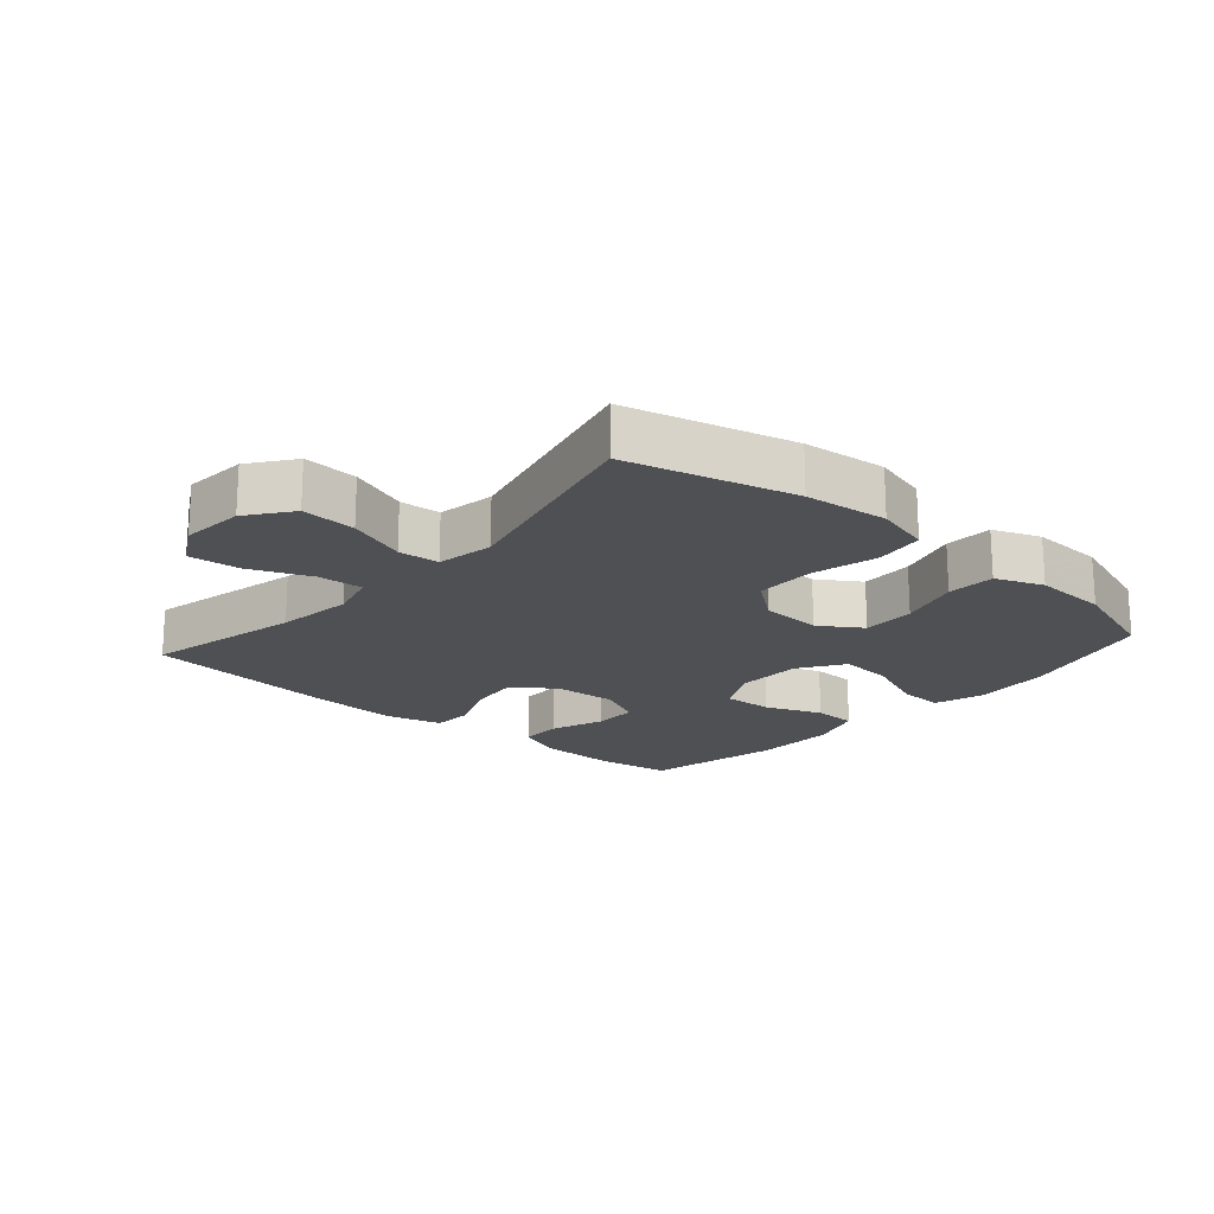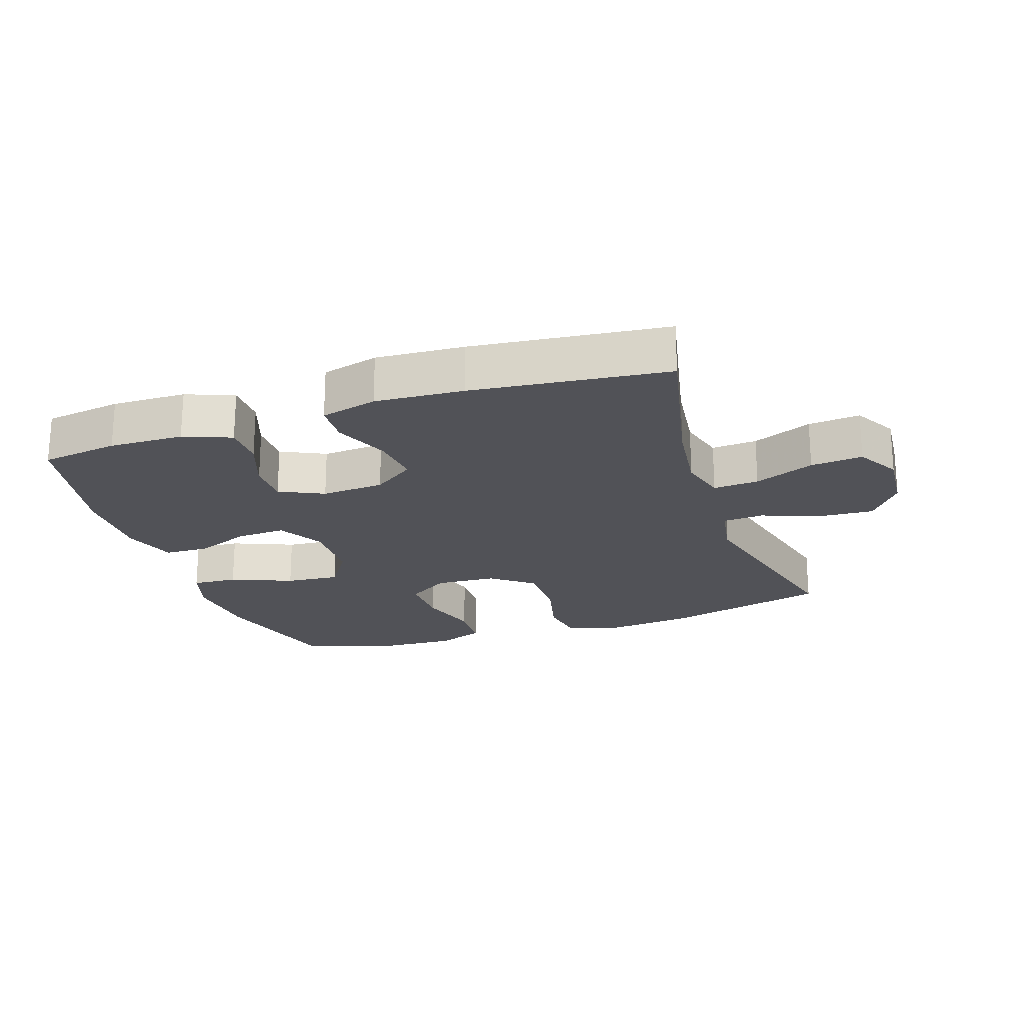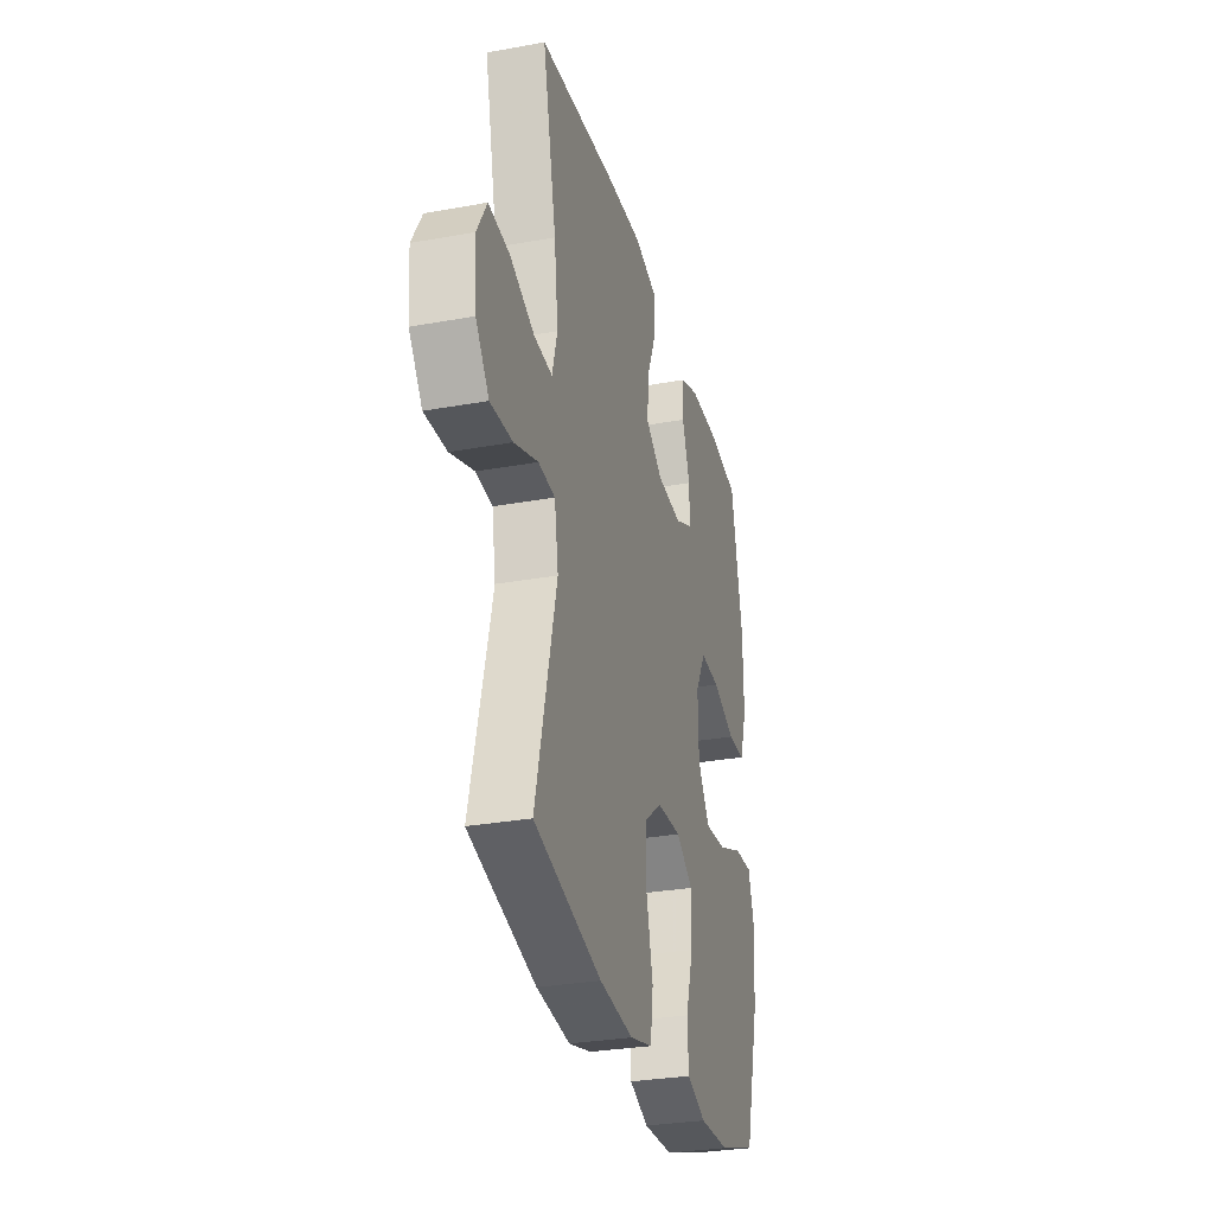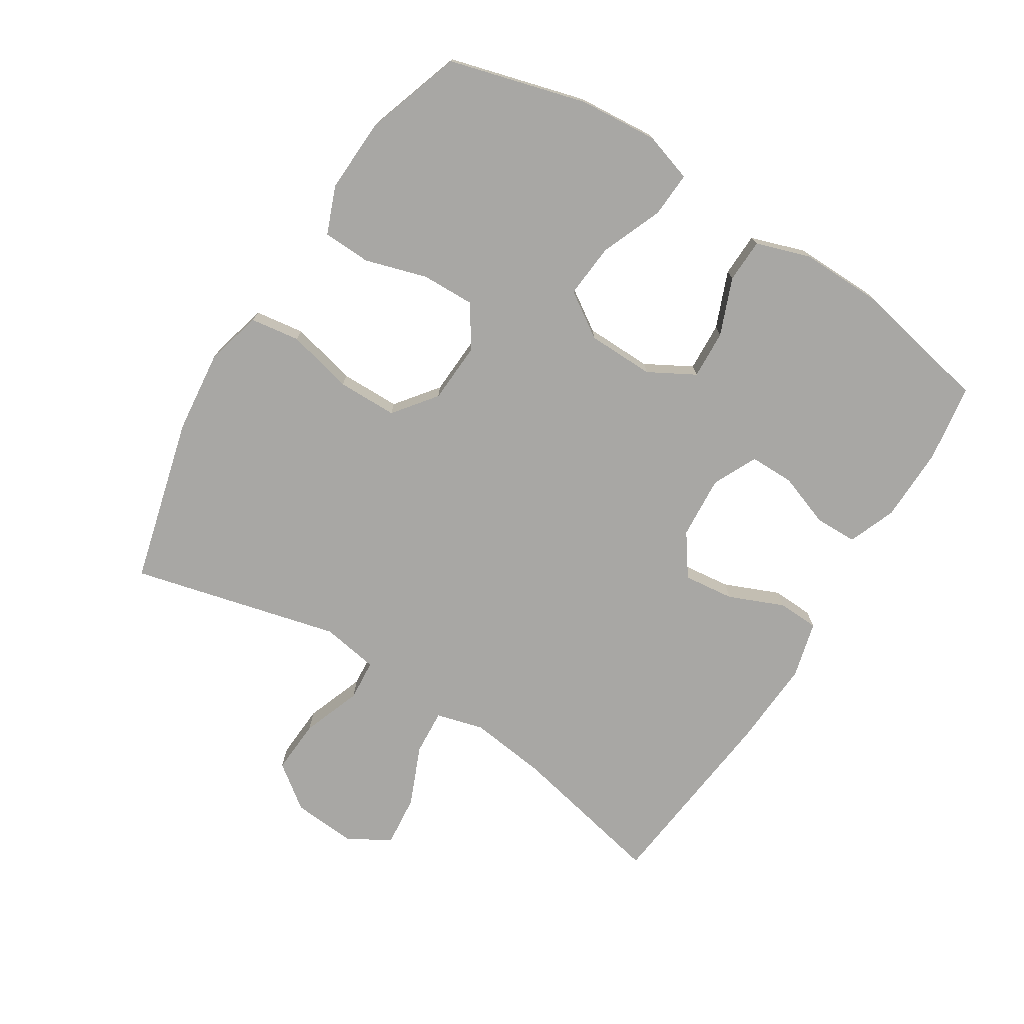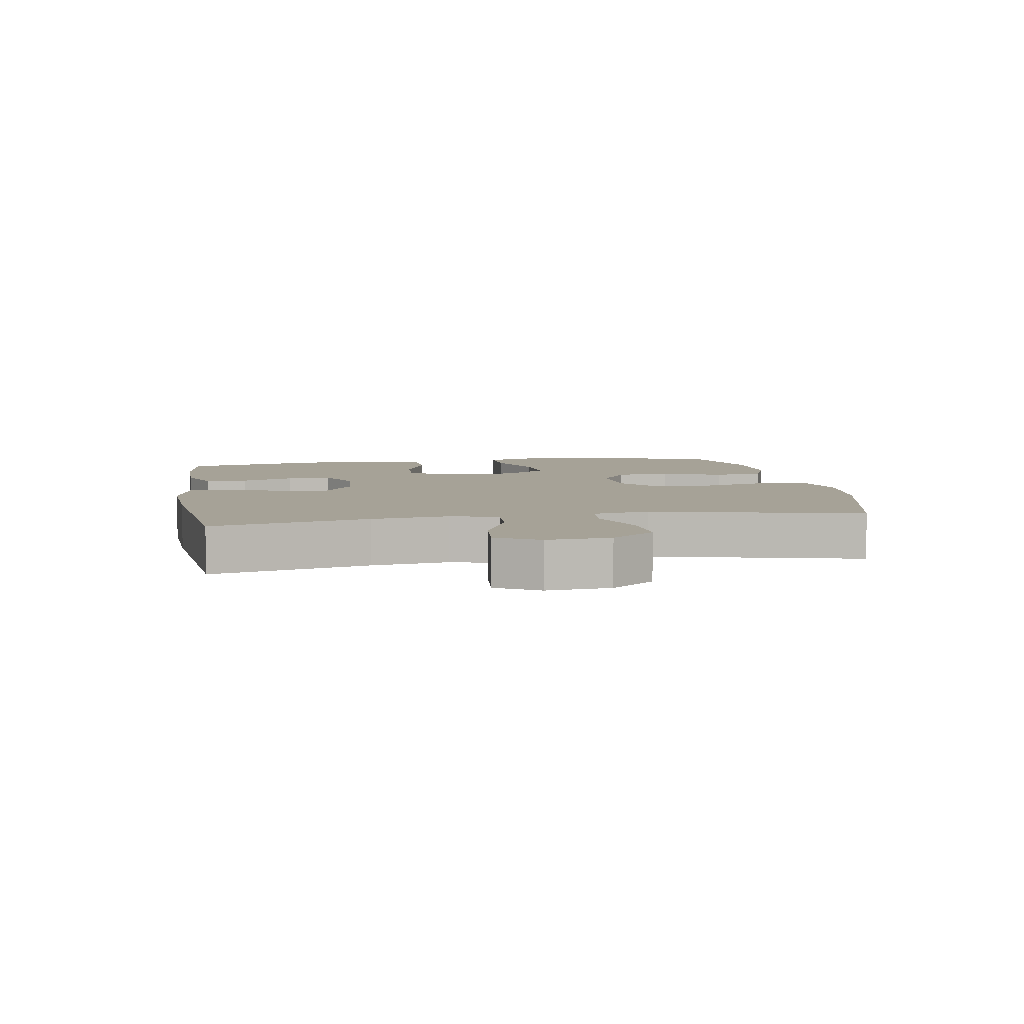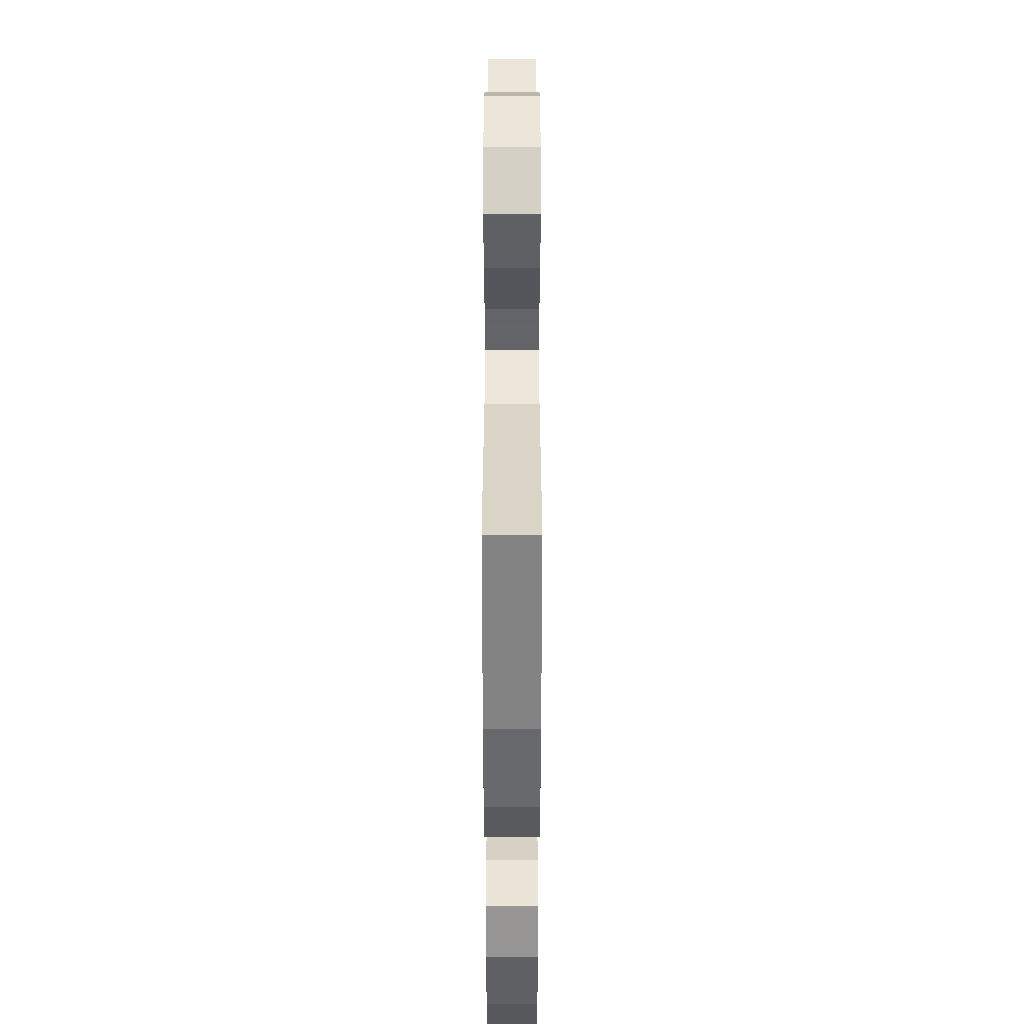
<metadata>
{"format":"obj","ext":"obj","renderer":"f3d","projection":"perspective","resolution":1024,"background":"white","views":[{"elev":-19.0,"azim":138.7,"up":"+Y"},{"elev":-21.5,"azim":18.5,"up":"+Y"},{"elev":-30.2,"azim":104.8,"up":"+Z"},{"elev":-74.6,"azim":-122.1,"up":"+Y"},{"elev":6.4,"azim":80.4,"up":"+Y"},{"elev":-46.6,"azim":90.0,"up":"+Z"}]}
</metadata>
<code>
v -0.5 0.07 0.5
v -0.379 0.07 0.518
v -0.263 0.07 0.516
v -0.189 0.07 0.487
v -0.188 0.07 0.421
v -0.218 0.07 0.338
v -0.218 0.07 0.269
v -0.149 0.07 0.236
v -0.051 0.07 0.243
v 0.014 0.07 0.289
v 0.005 0.07 0.368
v -0.031 0.07 0.454
v -0.028 0.07 0.518
v 0.06 0.07 0.541
v 0.197 0.07 0.533
v 0.5 0.07 0.5
v 0.447 0.07 0.255
v 0.432 0.07 0.135
v 0.452 0.07 0.061
v 0.523 0.07 0.066
v 0.616 0.07 0.105
v 0.697 0.07 0.113
v 0.735 0.07 0.046
v 0.727 0.07 -0.053
v 0.676 0.07 -0.121
v 0.591 0.07 -0.116
v 0.499 0.07 -0.082
v 0.435 0.07 -0.087
v 0.42 0.07 -0.176
v 0.5 0.07 -0.5
v 0.241 0.07 -0.567
v 0.111 0.07 -0.581
v 0.024 0.07 -0.558
v 0.013 0.07 -0.481
v 0.038 0.07 -0.378
v 0.037 0.07 -0.285
v -0.029 0.07 -0.234
v -0.124 0.07 -0.229
v -0.189 0.07 -0.272
v -0.187 0.07 -0.355
v -0.158 0.07 -0.451
v -0.161 0.07 -0.526
v -0.235 0.07 -0.555
v -0.351 0.07 -0.55
v -0.5 0.07 -0.5
v -0.559 0.07 -0.287
v -0.569 0.07 -0.164
v -0.545 0.07 -0.088
v -0.474 0.07 -0.092
v -0.378 0.07 -0.131
v -0.294 0.07 -0.138
v -0.248 0.07 -0.068
v -0.246 0.07 0.036
v -0.286 0.07 0.108
v -0.362 0.07 0.104
v -0.45 0.07 0.069
v -0.518 0.07 0.071
v -0.546 0.07 0.155
v -0.544 0.07 0.285
v -0.5 0 0.5
v -0.379 0 0.518
v -0.263 0 0.516
v -0.189 0 0.487
v -0.188 0 0.421
v -0.218 0 0.338
v -0.218 0 0.269
v -0.149 0 0.236
v -0.051 0 0.243
v 0.014 0 0.289
v 0.005 0 0.368
v -0.031 0 0.454
v -0.028 0 0.518
v 0.06 0 0.541
v 0.197 0 0.533
v 0.5 0 0.5
v 0.447 0 0.255
v 0.432 0 0.135
v 0.452 0 0.061
v 0.523 0 0.066
v 0.616 0 0.105
v 0.697 0 0.113
v 0.735 0 0.046
v 0.727 0 -0.053
v 0.676 0 -0.121
v 0.591 0 -0.116
v 0.499 0 -0.082
v 0.435 0 -0.087
v 0.42 0 -0.176
v 0.5 0 -0.5
v 0.241 0 -0.567
v 0.111 0 -0.581
v 0.024 0 -0.558
v 0.013 0 -0.481
v 0.038 0 -0.378
v 0.037 0 -0.285
v -0.029 0 -0.234
v -0.124 0 -0.229
v -0.189 0 -0.272
v -0.187 0 -0.355
v -0.158 0 -0.451
v -0.161 0 -0.526
v -0.235 0 -0.555
v -0.351 0 -0.55
v -0.5 0 -0.5
v -0.559 0 -0.287
v -0.569 0 -0.164
v -0.545 0 -0.088
v -0.474 0 -0.092
v -0.378 0 -0.131
v -0.294 0 -0.138
v -0.248 0 -0.068
v -0.246 0 0.036
v -0.286 0 0.108
v -0.362 0 0.104
v -0.45 0 0.069
v -0.518 0 0.071
v -0.546 0 0.155
v -0.544 0 0.285
f 55 56 57 58
f 54 55 58 59
f 47 48 49 50
f 47 50 51
f 46 47 51
f 45 46 51
f 44 45 51 52
f 40 41 42 43
f 39 40 43 44
f 32 33 34 35
f 32 35 36
f 29 30 31 32
f 28 29 32 36
f 24 25 26 27
f 24 27 28
f 23 24 28
f 20 21 22 23
f 19 20 23 28
f 18 19 28 36
f 14 15 16 17
f 11 12 13 14
f 10 11 14 17
f 9 10 17 18
f 3 4 5 6
f 3 6 7
f 2 3 7
f 54 59 1 2
f 53 54 2 7
f 52 53 7 8
f 39 44 52 8
f 38 39 8 9
f 37 38 9 18
f 18 36 37
f 117 116 115 114
f 118 117 114 113
f 109 108 107 106
f 110 109 106
f 110 106 105
f 110 105 104
f 111 110 104 103
f 102 101 100 99
f 103 102 99 98
f 94 93 92 91
f 95 94 91
f 91 90 89 88
f 95 91 88 87
f 86 85 84 83
f 87 86 83
f 87 83 82
f 82 81 80 79
f 87 82 79 78
f 95 87 78 77
f 76 75 74 73
f 73 72 71 70
f 76 73 70 69
f 77 76 69 68
f 65 64 63 62
f 66 65 62
f 66 62 61
f 61 60 118 113
f 66 61 113 112
f 67 66 112 111
f 67 111 103 98
f 68 67 98 97
f 77 68 97 96
f 96 95 77
f 1 60 61 2
f 2 61 62 3
f 3 62 63 4
f 4 63 64 5
f 5 64 65 6
f 6 65 66 7
f 7 66 67 8
f 8 67 68 9
f 9 68 69 10
f 10 69 70 11
f 11 70 71 12
f 12 71 72 13
f 13 72 73 14
f 14 73 74 15
f 15 74 75 16
f 16 75 76 17
f 17 76 77 18
f 18 77 78 19
f 19 78 79 20
f 20 79 80 21
f 21 80 81 22
f 22 81 82 23
f 23 82 83 24
f 24 83 84 25
f 25 84 85 26
f 26 85 86 27
f 27 86 87 28
f 28 87 88 29
f 29 88 89 30
f 30 89 90 31
f 31 90 91 32
f 32 91 92 33
f 33 92 93 34
f 34 93 94 35
f 35 94 95 36
f 36 95 96 37
f 37 96 97 38
f 38 97 98 39
f 39 98 99 40
f 40 99 100 41
f 41 100 101 42
f 42 101 102 43
f 43 102 103 44
f 44 103 104 45
f 45 104 105 46
f 46 105 106 47
f 47 106 107 48
f 48 107 108 49
f 49 108 109 50
f 50 109 110 51
f 51 110 111 52
f 52 111 112 53
f 53 112 113 54
f 54 113 114 55
f 55 114 115 56
f 56 115 116 57
f 57 116 117 58
f 58 117 118 59
f 59 118 60 1

</code>
